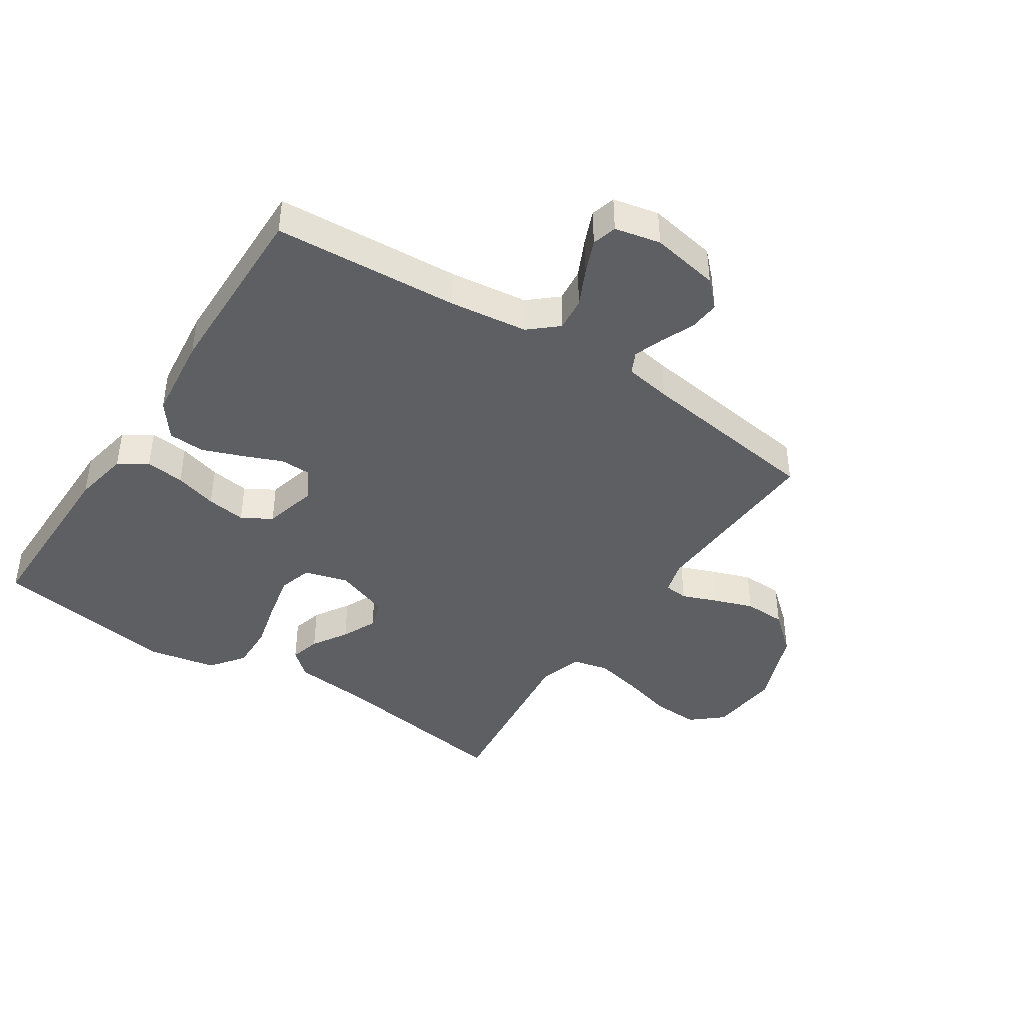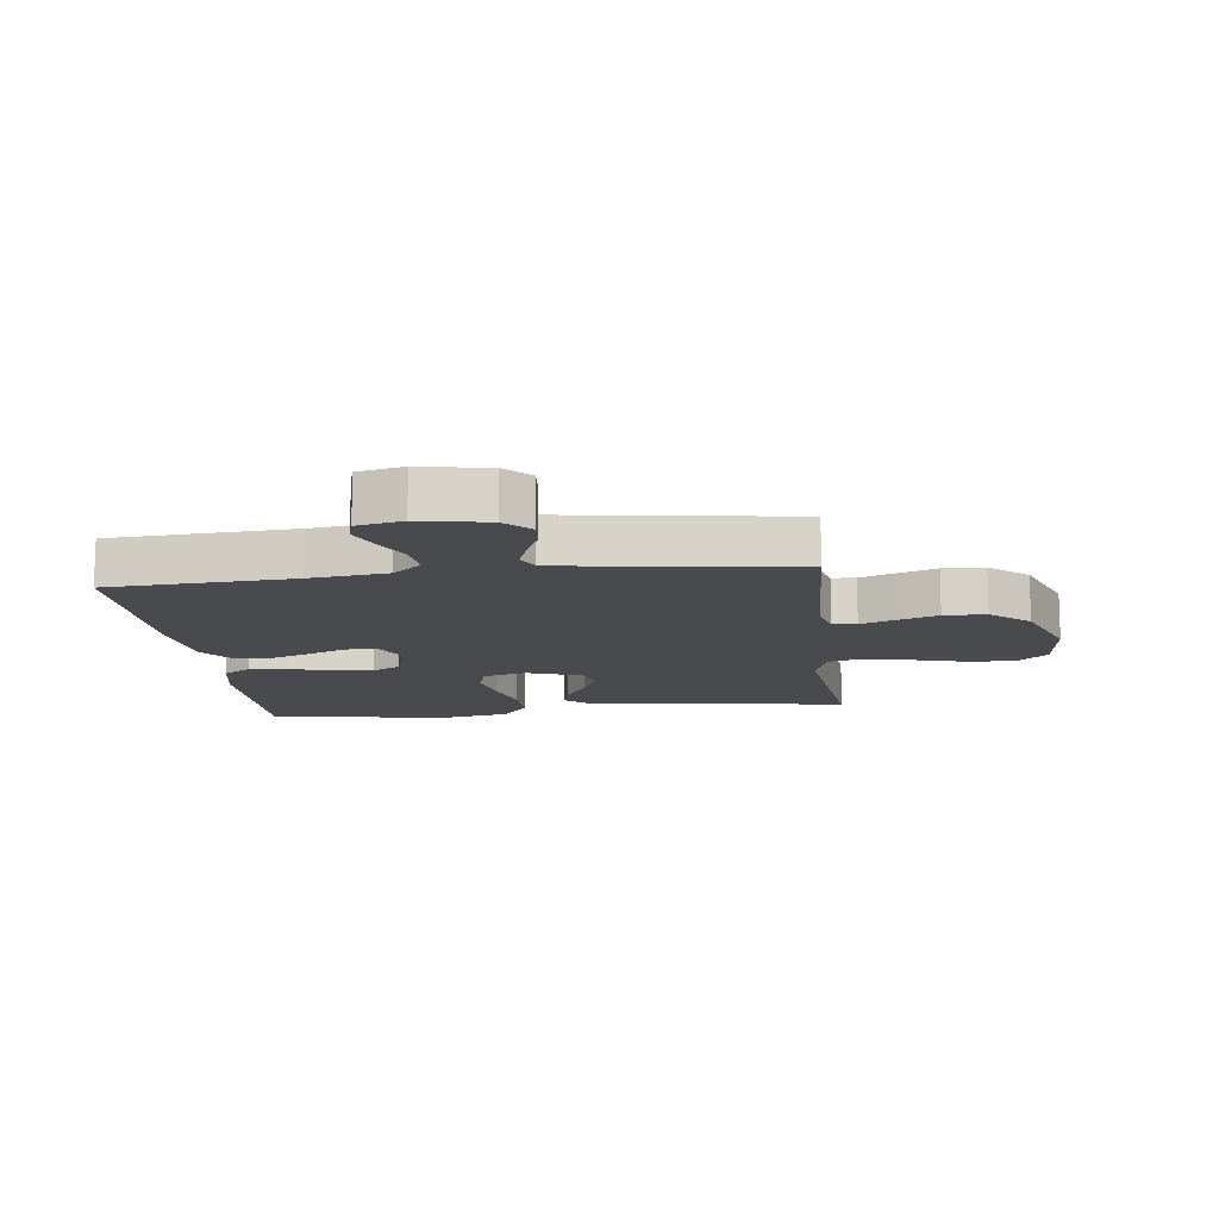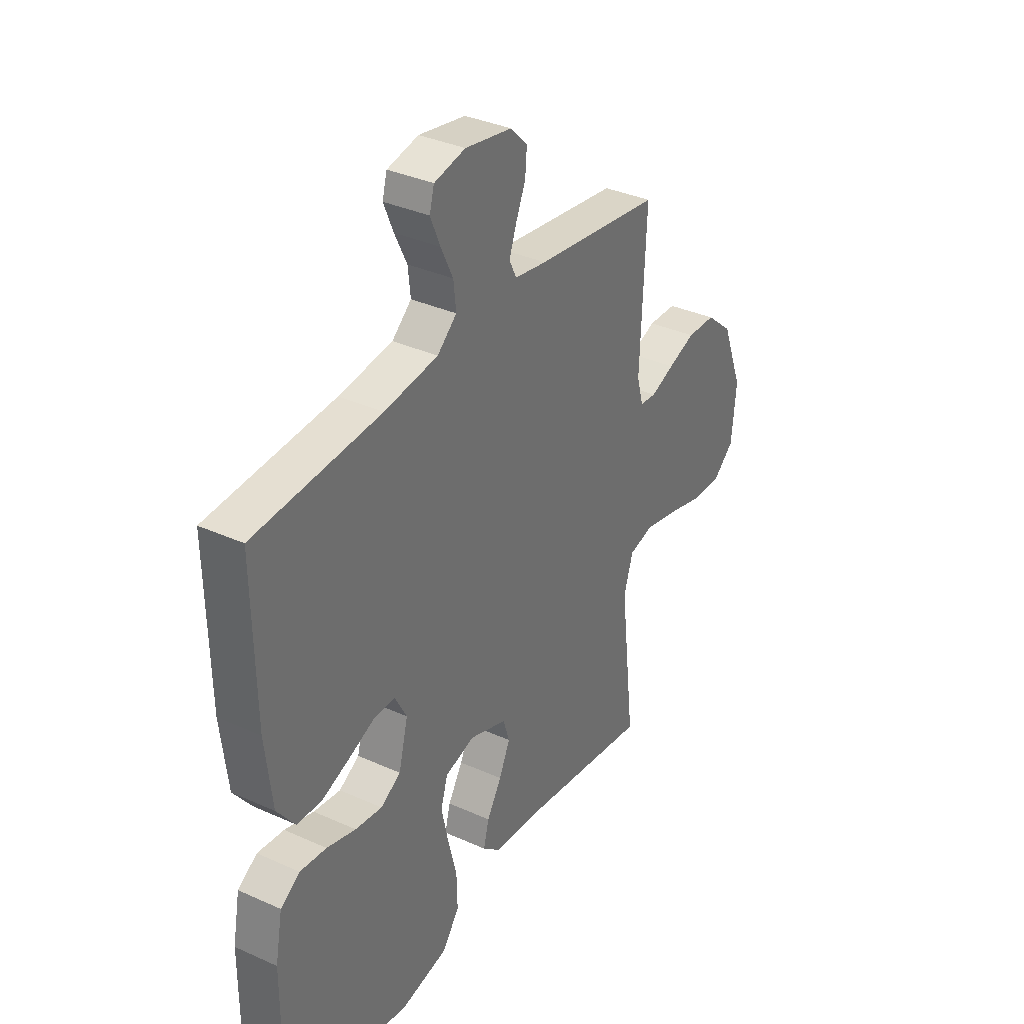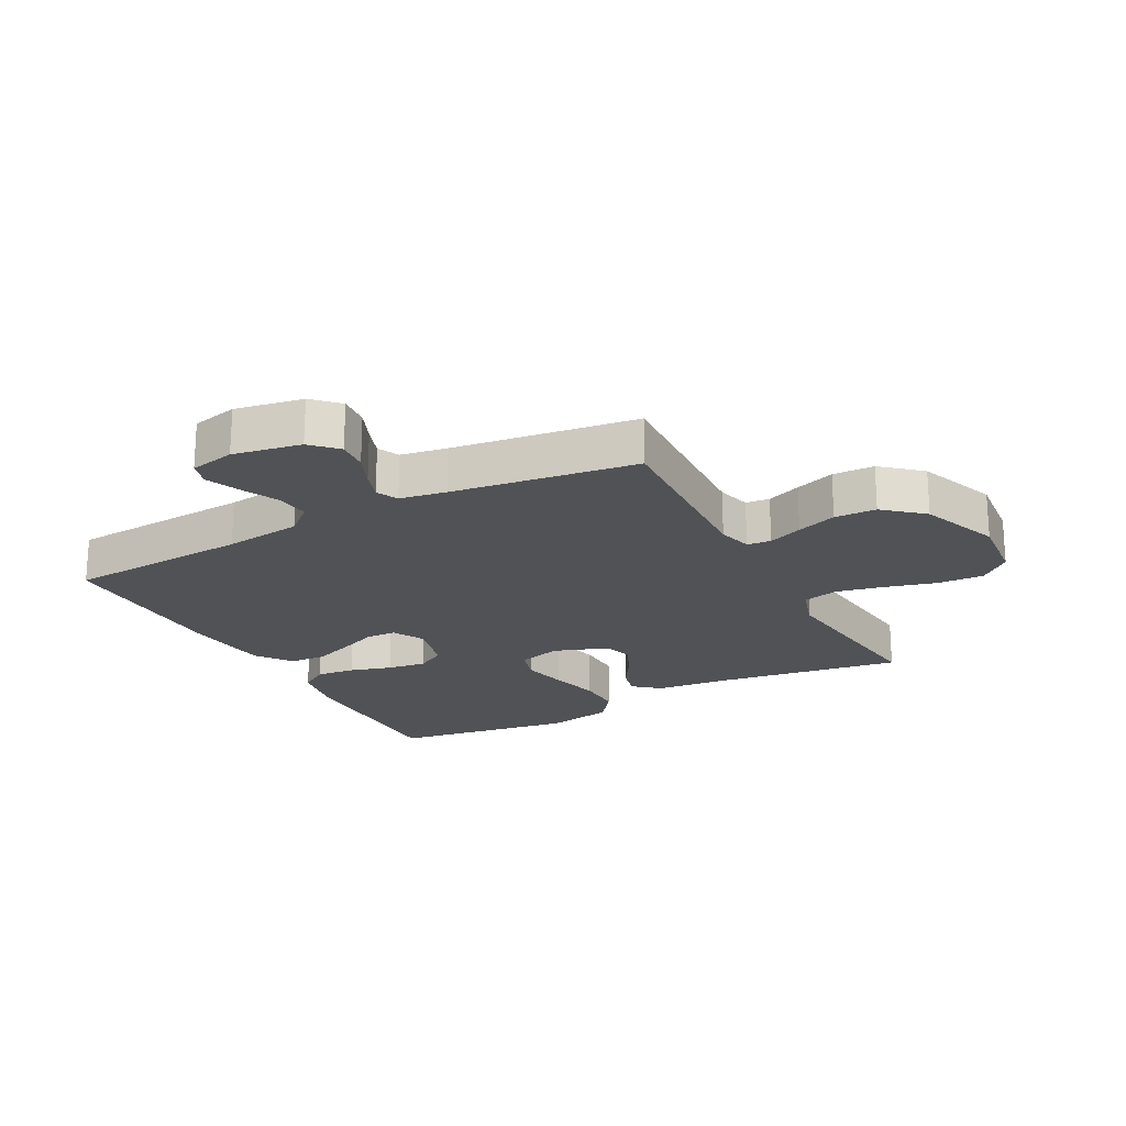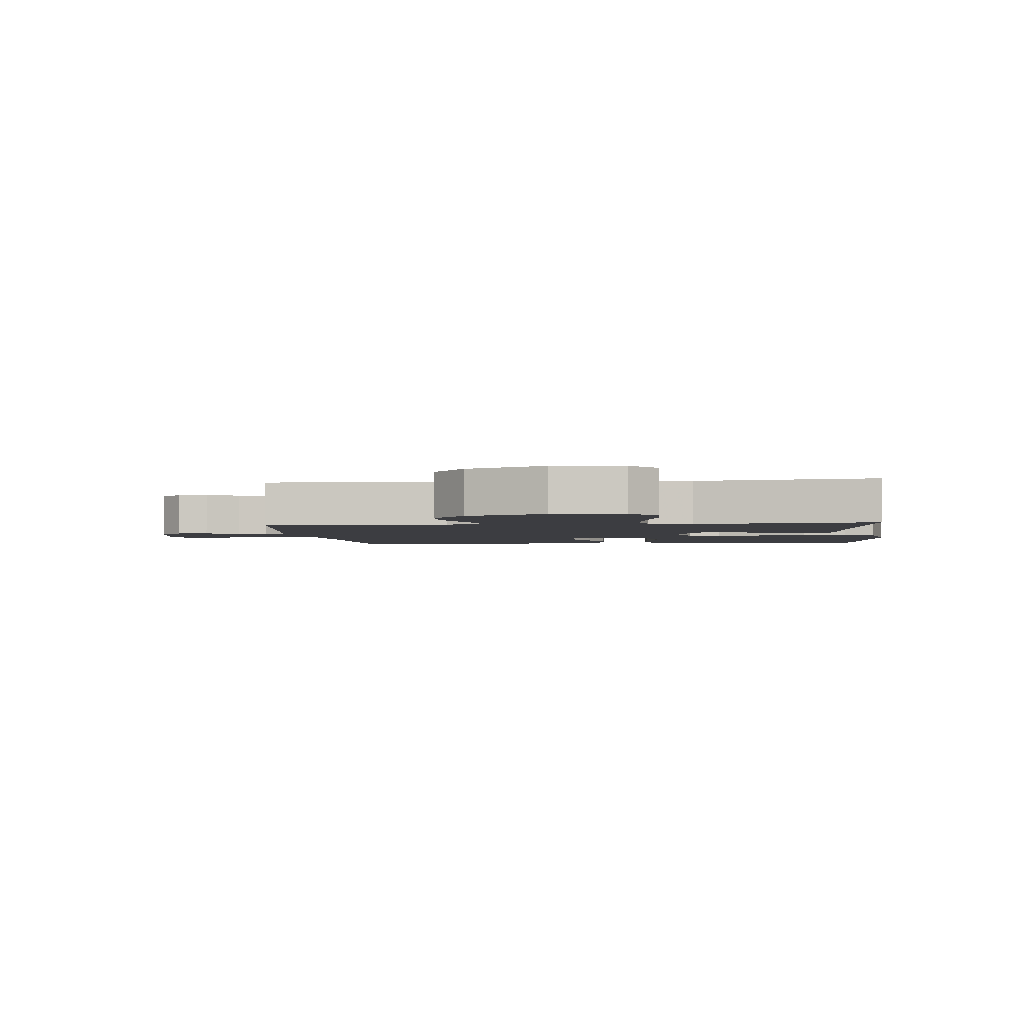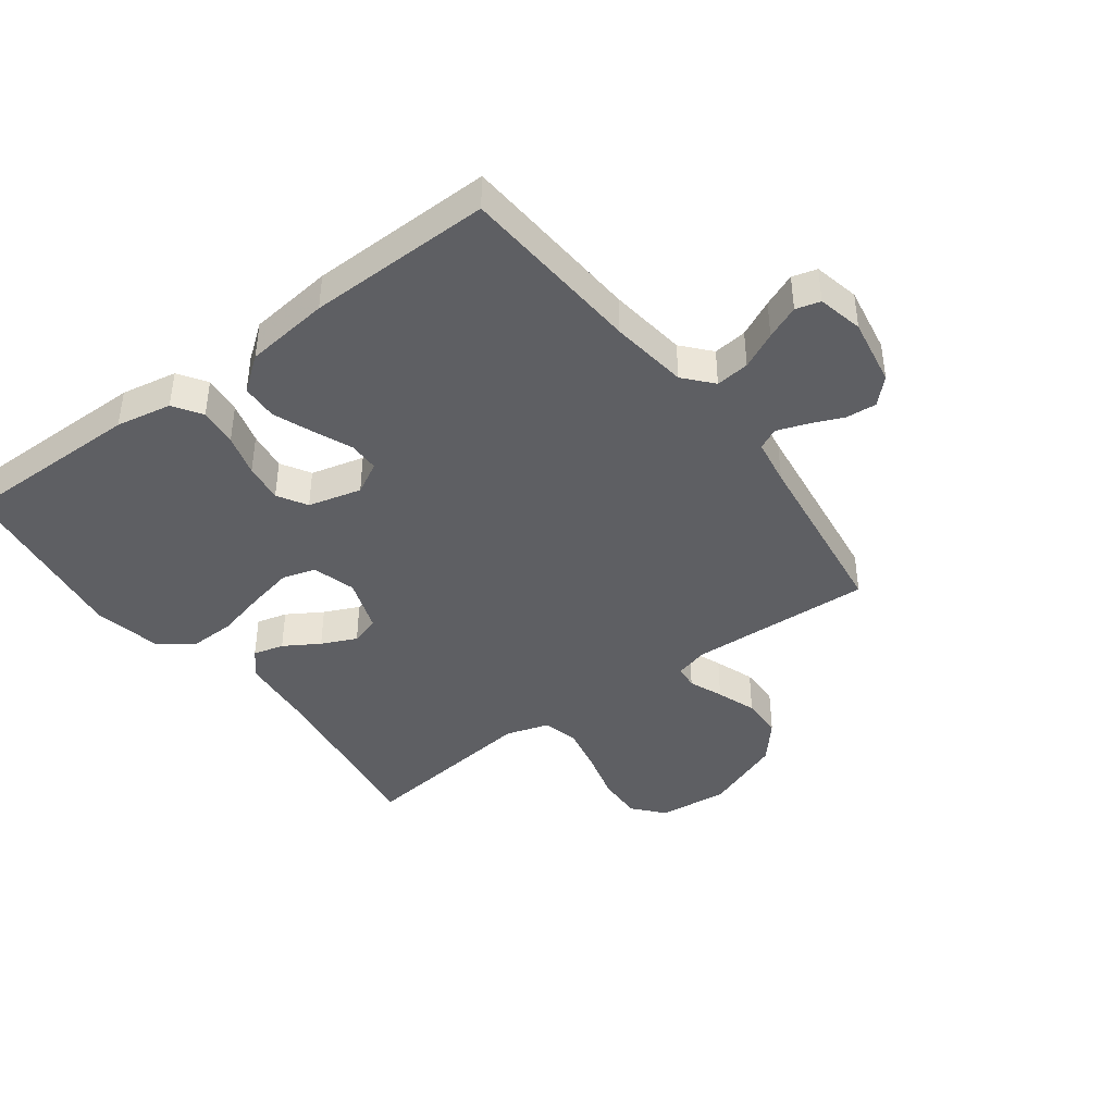
<metadata>
{"format":"obj","ext":"obj","renderer":"f3d","projection":"perspective","resolution":1024,"background":"white","views":[{"elev":-42.0,"azim":-33.4,"up":"+Y"},{"elev":-12.8,"azim":6.8,"up":"+Y"},{"elev":35.1,"azim":-59.0,"up":"+Z"},{"elev":-21.1,"azim":28.0,"up":"+Y"},{"elev":-2.7,"azim":96.4,"up":"+Y"},{"elev":-41.6,"azim":-53.2,"up":"+Y"}]}
</metadata>
<code>
v 0.5 0.07 -0.5
v 0.2 0.07 -0.455
v 0.072 0.07 -0.442
v 0.03 0.07 -0.406
v 0.043 0.07 -0.356
v 0.078 0.07 -0.299
v 0.104 0.07 -0.242
v 0.089 0.07 -0.194
v 0 0.07 -0.162
v -0.071 0.07 -0.182
v -0.087 0.07 -0.236
v -0.071 0.07 -0.311
v -0.05 0.07 -0.393
v -0.048 0.07 -0.468
v -0.089 0.07 -0.523
v -0.2 0.07 -0.545
v -0.5 0.07 -0.5
v -0.499 0.07 -0.2
v -0.482 0.07 -0.109
v -0.436 0.07 -0.079
v -0.373 0.07 -0.086
v -0.304 0.07 -0.106
v -0.24 0.07 -0.115
v -0.192 0.07 -0.087
v -0.17 0.07 0
v -0.198 0.07 0.052
v -0.248 0.07 0.053
v -0.311 0.07 0.027
v -0.377 0.07 0.002
v -0.436 0.07 0.005
v -0.479 0.07 0.062
v -0.495 0.07 0.2
v -0.5 0.07 0.5
v -0.2 0.07 0.519
v -0.073 0.07 0.535
v -0.027 0.07 0.575
v -0.033 0.07 0.63
v -0.062 0.07 0.69
v -0.085 0.07 0.745
v -0.074 0.07 0.785
v 0 0.07 0.801
v 0.111 0.07 0.781
v 0.151 0.07 0.741
v 0.147 0.07 0.691
v 0.124 0.07 0.637
v 0.107 0.07 0.589
v 0.124 0.07 0.554
v 0.2 0.07 0.541
v 0.5 0.07 0.5
v 0.487 0.07 0.2
v 0.502 0.07 0.145
v 0.541 0.07 0.141
v 0.597 0.07 0.163
v 0.662 0.07 0.186
v 0.73 0.07 0.184
v 0.793 0.07 0.13
v 0.843 0.07 0
v 0.832 0.07 -0.115
v 0.782 0.07 -0.158
v 0.707 0.07 -0.155
v 0.623 0.07 -0.132
v 0.545 0.07 -0.115
v 0.487 0.07 -0.129
v 0.465 0.07 -0.2
v 0.5 0 -0.5
v 0.2 0 -0.455
v 0.072 0 -0.442
v 0.03 0 -0.406
v 0.043 0 -0.356
v 0.078 0 -0.299
v 0.104 0 -0.242
v 0.089 0 -0.194
v 0 0 -0.162
v -0.071 0 -0.182
v -0.087 0 -0.236
v -0.071 0 -0.311
v -0.05 0 -0.393
v -0.048 0 -0.468
v -0.089 0 -0.523
v -0.2 0 -0.545
v -0.5 0 -0.5
v -0.499 0 -0.2
v -0.482 0 -0.109
v -0.436 0 -0.079
v -0.373 0 -0.086
v -0.304 0 -0.106
v -0.24 0 -0.115
v -0.192 0 -0.087
v -0.17 0 0
v -0.198 0 0.052
v -0.248 0 0.053
v -0.311 0 0.027
v -0.377 0 0.002
v -0.436 0 0.005
v -0.479 0 0.062
v -0.495 0 0.2
v -0.5 0 0.5
v -0.2 0 0.519
v -0.073 0 0.535
v -0.027 0 0.575
v -0.033 0 0.63
v -0.062 0 0.69
v -0.085 0 0.745
v -0.074 0 0.785
v 0 0 0.801
v 0.111 0 0.781
v 0.151 0 0.741
v 0.147 0 0.691
v 0.124 0 0.637
v 0.107 0 0.589
v 0.124 0 0.554
v 0.2 0 0.541
v 0.5 0 0.5
v 0.487 0 0.2
v 0.502 0 0.145
v 0.541 0 0.141
v 0.597 0 0.163
v 0.662 0 0.186
v 0.73 0 0.184
v 0.793 0 0.13
v 0.843 0 0
v 0.832 0 -0.115
v 0.782 0 -0.158
v 0.707 0 -0.155
v 0.623 0 -0.132
v 0.545 0 -0.115
v 0.487 0 -0.129
v 0.465 0 -0.2
f 59 60 61
f 58 59 61
f 57 58 61
f 56 57 61
f 55 56 61
f 54 55 61
f 53 54 61
f 52 53 61
f 51 52 61 62
f 50 51 62 63
f 48 49 50
f 50 63 64
f 48 50 64
f 47 48 64
f 43 44 45
f 42 43 45
f 41 42 45
f 40 41 45
f 39 40 45
f 38 39 45
f 37 38 45
f 36 37 45 46
f 64 1 2
f 47 64 2
f 46 47 2
f 36 46 2
f 35 36 2
f 32 33 34
f 31 32 34
f 30 31 34
f 29 30 34
f 28 29 34
f 27 28 34
f 20 21 22
f 19 20 22
f 18 19 22
f 17 18 22
f 16 17 22
f 15 16 22
f 14 15 22
f 13 14 22
f 12 13 22
f 11 12 22 23
f 10 11 23 24
f 4 5 6
f 3 4 6
f 2 3 6
f 2 6 7
f 35 2 7 8
f 26 27 34 35
f 35 8 9
f 26 35 9
f 25 26 9
f 9 10 24 25
f 125 124 123
f 125 123 122
f 125 122 121
f 125 121 120
f 125 120 119
f 125 119 118
f 125 118 117
f 125 117 116
f 126 125 116 115
f 127 126 115 114
f 114 113 112
f 128 127 114
f 128 114 112
f 128 112 111
f 109 108 107
f 109 107 106
f 109 106 105
f 109 105 104
f 109 104 103
f 109 103 102
f 109 102 101
f 110 109 101 100
f 66 65 128
f 66 128 111
f 66 111 110
f 66 110 100
f 66 100 99
f 98 97 96
f 98 96 95
f 98 95 94
f 98 94 93
f 98 93 92
f 98 92 91
f 86 85 84
f 86 84 83
f 86 83 82
f 86 82 81
f 86 81 80
f 86 80 79
f 86 79 78
f 86 78 77
f 86 77 76
f 87 86 76 75
f 88 87 75 74
f 70 69 68
f 70 68 67
f 70 67 66
f 71 70 66
f 72 71 66 99
f 99 98 91 90
f 73 72 99
f 73 99 90
f 73 90 89
f 89 88 74 73
f 1 65 66 2
f 2 66 67 3
f 3 67 68 4
f 4 68 69 5
f 5 69 70 6
f 6 70 71 7
f 7 71 72 8
f 8 72 73 9
f 9 73 74 10
f 10 74 75 11
f 11 75 76 12
f 12 76 77 13
f 13 77 78 14
f 14 78 79 15
f 15 79 80 16
f 16 80 81 17
f 17 81 82 18
f 18 82 83 19
f 19 83 84 20
f 20 84 85 21
f 21 85 86 22
f 22 86 87 23
f 23 87 88 24
f 24 88 89 25
f 25 89 90 26
f 26 90 91 27
f 27 91 92 28
f 28 92 93 29
f 29 93 94 30
f 30 94 95 31
f 31 95 96 32
f 32 96 97 33
f 33 97 98 34
f 34 98 99 35
f 35 99 100 36
f 36 100 101 37
f 37 101 102 38
f 38 102 103 39
f 39 103 104 40
f 40 104 105 41
f 41 105 106 42
f 42 106 107 43
f 43 107 108 44
f 44 108 109 45
f 45 109 110 46
f 46 110 111 47
f 47 111 112 48
f 48 112 113 49
f 49 113 114 50
f 50 114 115 51
f 51 115 116 52
f 52 116 117 53
f 53 117 118 54
f 54 118 119 55
f 55 119 120 56
f 56 120 121 57
f 57 121 122 58
f 58 122 123 59
f 59 123 124 60
f 60 124 125 61
f 61 125 126 62
f 62 126 127 63
f 63 127 128 64
f 64 128 65 1

</code>
